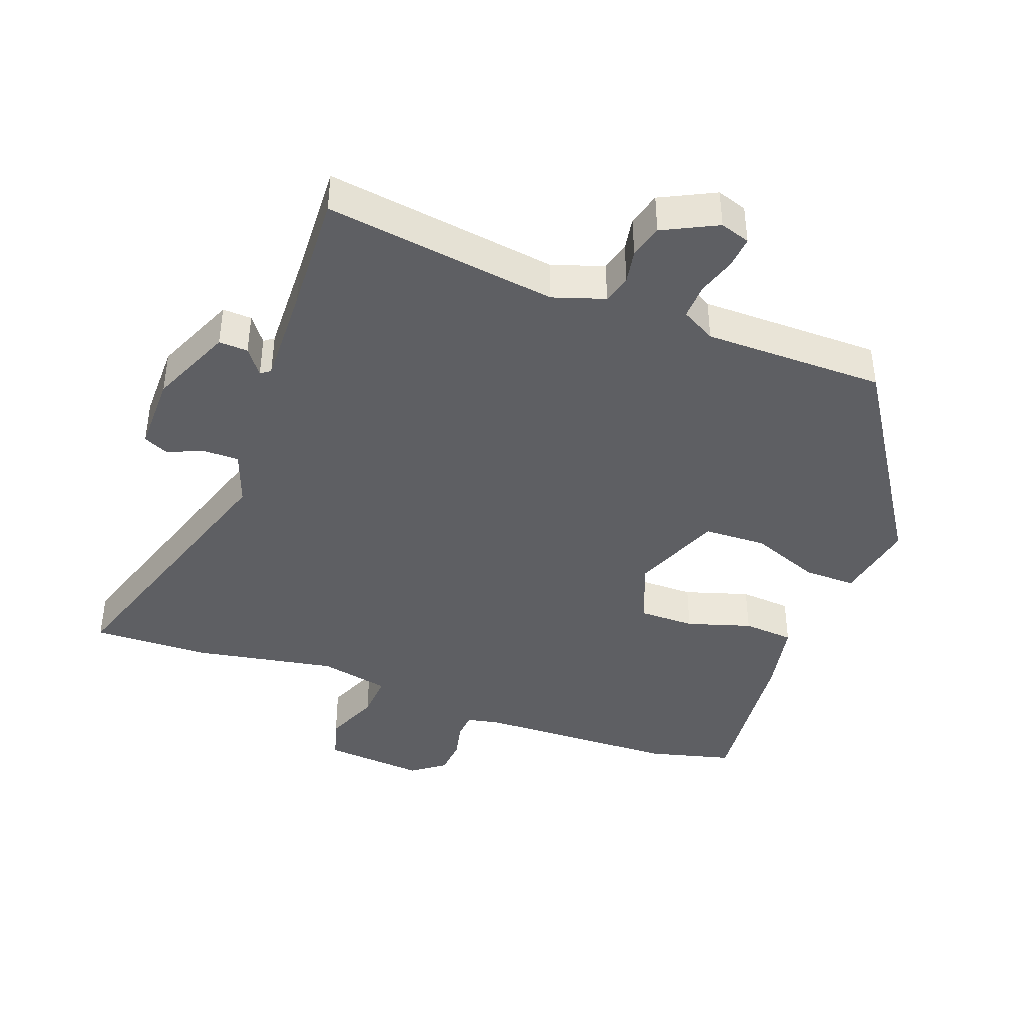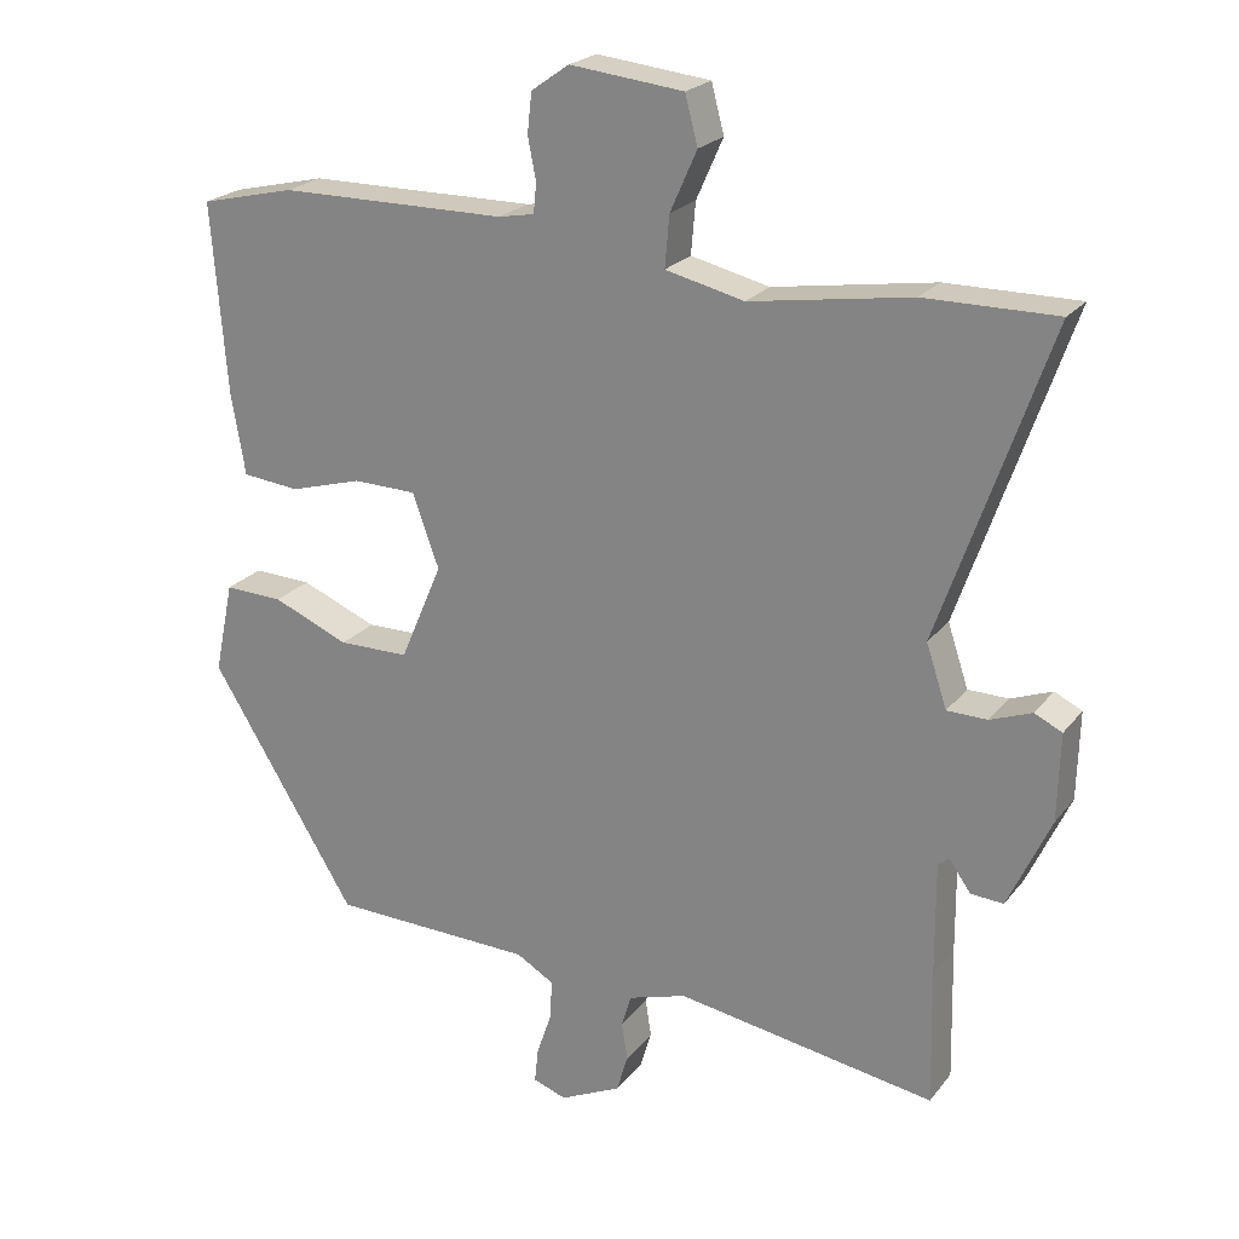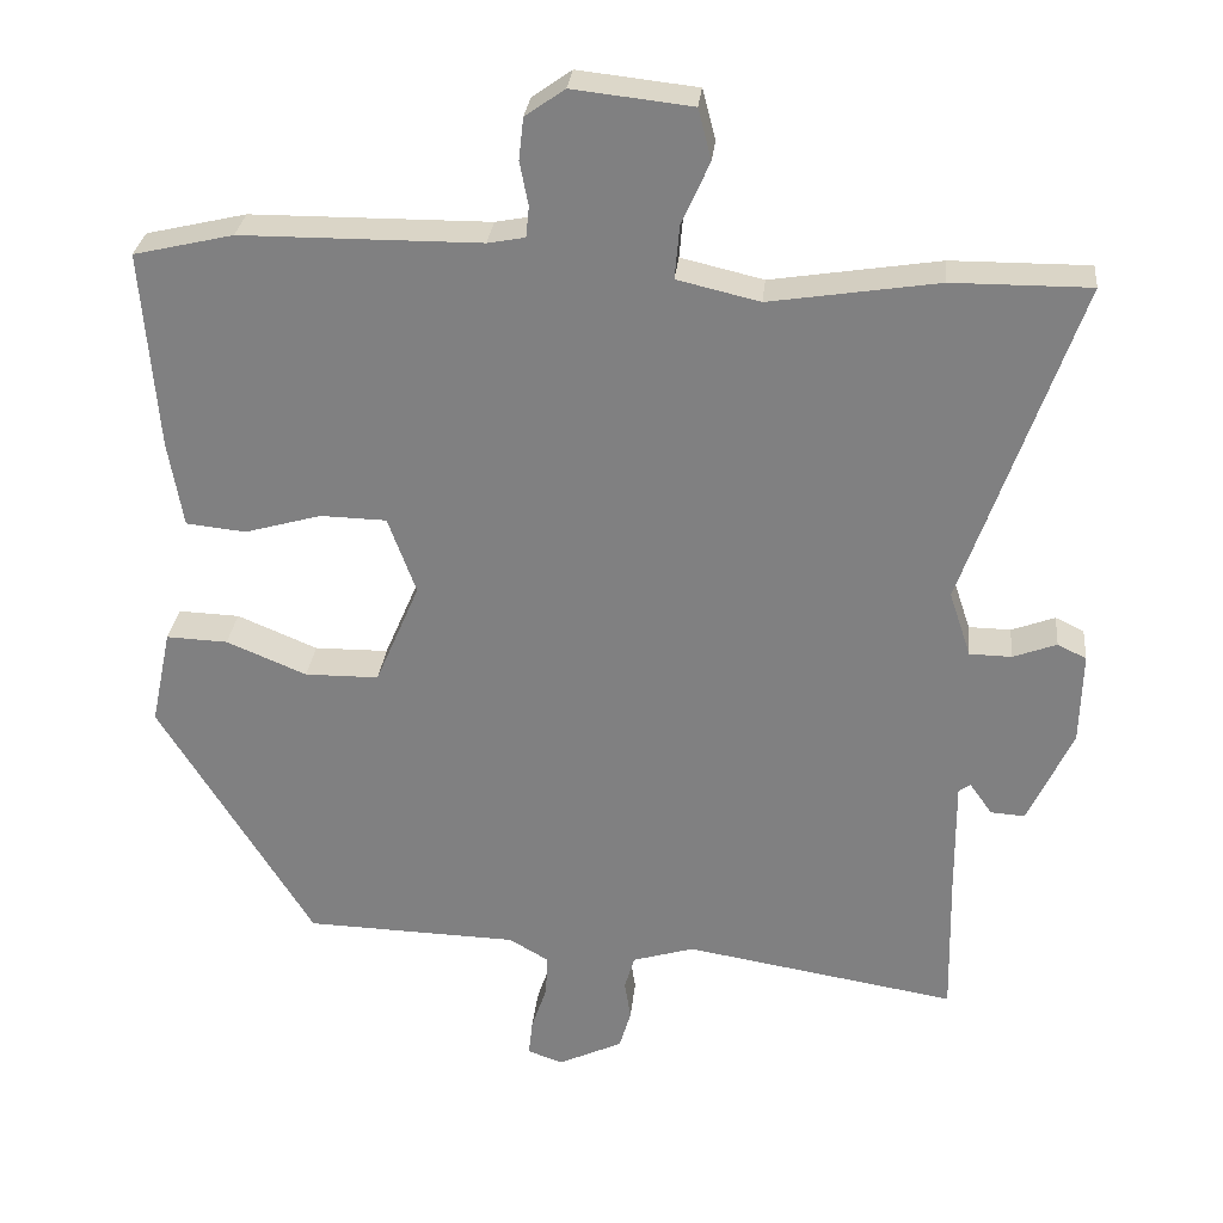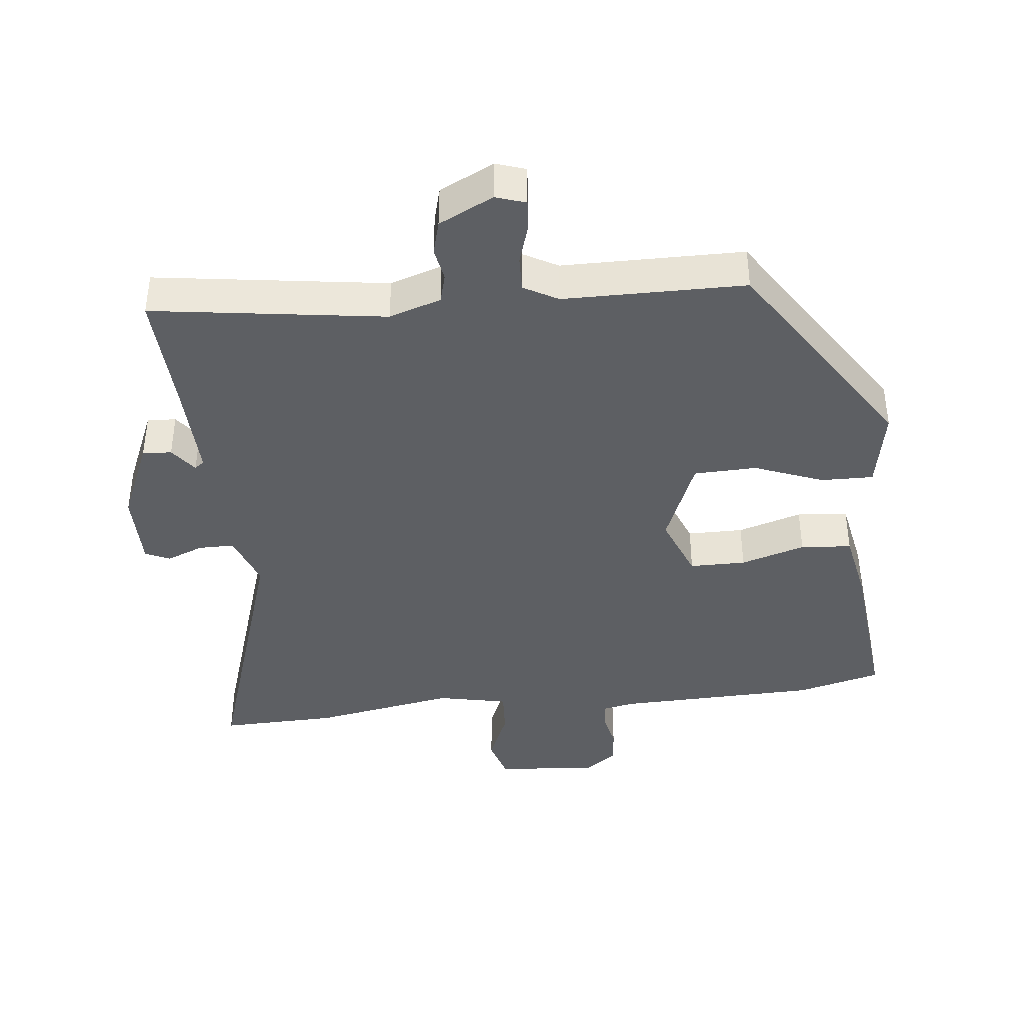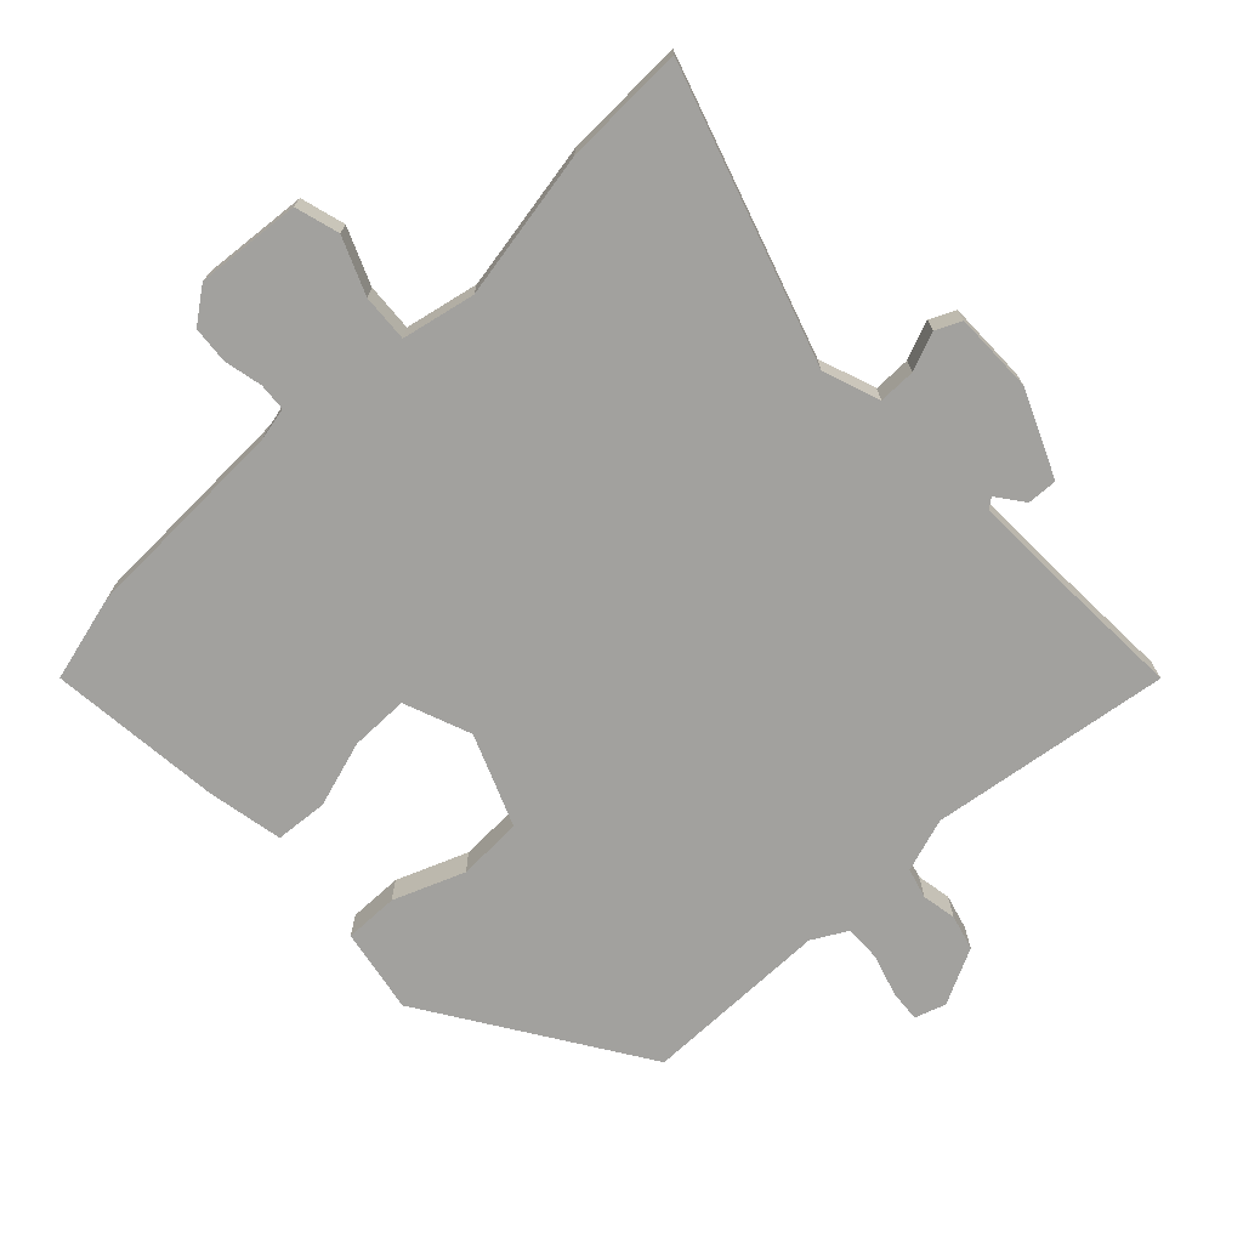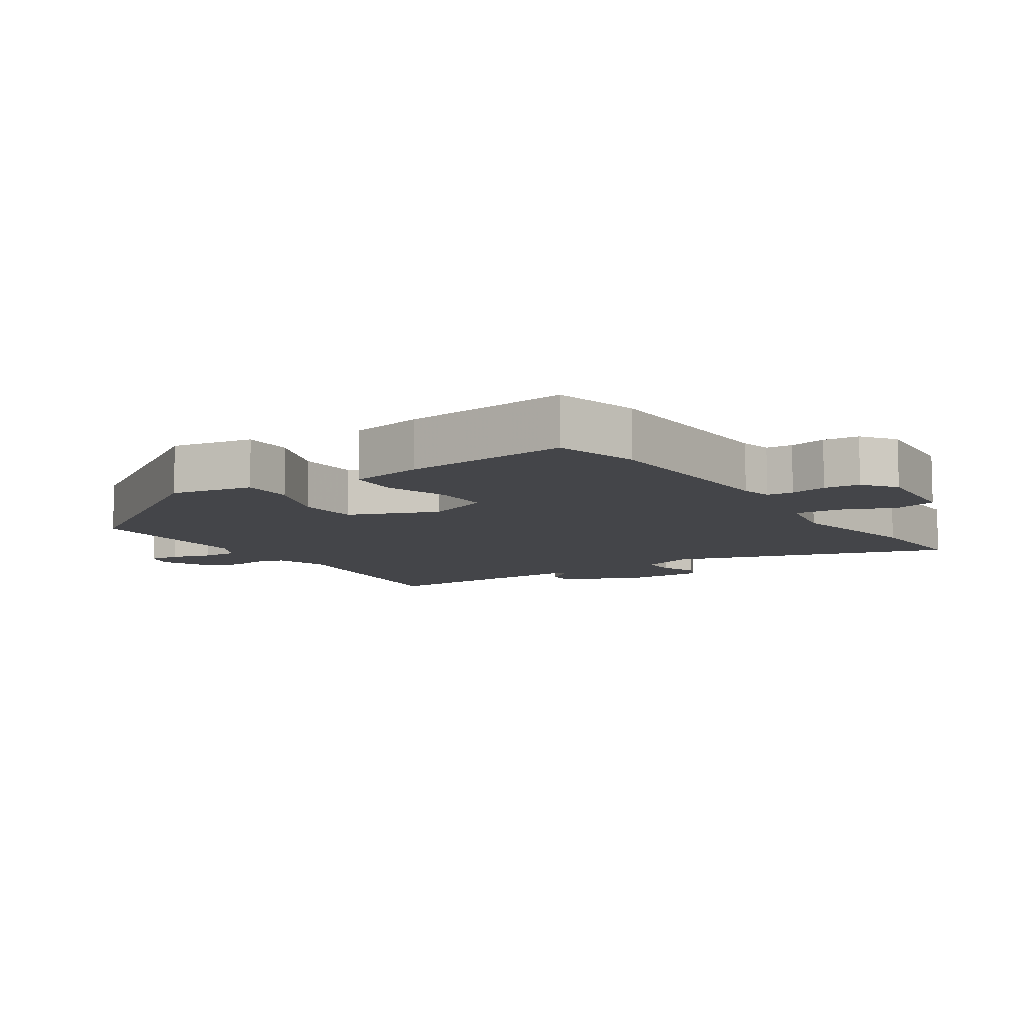
<metadata>
{"format":"obj","ext":"obj","renderer":"f3d","projection":"perspective","resolution":1024,"background":"white","views":[{"elev":-41.3,"azim":161.0,"up":"+Y"},{"elev":22.5,"azim":27.7,"up":"+Z"},{"elev":29.1,"azim":5.8,"up":"+Z"},{"elev":-40.2,"azim":-172.5,"up":"+Y"},{"elev":-72.0,"azim":44.9,"up":"+Y"},{"elev":-9.0,"azim":-55.0,"up":"+Y"}]}
</metadata>
<code>
v 0.467 0.07 0.5
v 0.644 0.07 0.501
v 0.497 0.07 0.08
v 0.525 0.07 -0.004
v 0.579 0.07 -0.005
v 0.635 0.07 0.016
v 0.672 0.07 -0.002
v 0.669 0.07 -0.12
v 0.612 0.07 -0.244
v 0.568 0.07 -0.241
v 0.539 0.07 -0.2
v 0.524 0.07 -0.211
v 0.525 0.07 -0.365
v 0.529 0.07 -0.547
v 0.179 0.07 -0.489
v 0.1 0.07 -0.513
v 0.087 0.07 -0.557
v 0.095 0.07 -0.608
v 0.08 0.07 -0.659
v -0.003 0.07 -0.698
v -0.048 0.07 -0.682
v -0.043 0.07 -0.635
v -0.023 0.07 -0.576
v -0.02 0.07 -0.522
v -0.071 0.07 -0.492
v -0.345 0.07 -0.484
v -0.542 0.07 -0.163
v -0.516 0.07 -0.039
v -0.437 0.07 -0.042
v -0.334 0.07 -0.085
v -0.239 0.07 -0.084
v -0.182 0.07 0.049
v -0.218 0.07 0.148
v -0.303 0.07 0.15
v -0.401 0.07 0.122
v -0.478 0.07 0.13
v -0.497 0.07 0.242
v -0.517 0.07 0.496
v -0.389 0.07 0.526
v -0.082 0.07 0.528
v -0.034 0.07 0.537
v -0.03 0.07 0.577
v -0.041 0.07 0.633
v -0.035 0.07 0.687
v 0.016 0.07 0.723
v 0.169 0.07 0.706
v 0.186 0.07 0.641
v 0.15 0.07 0.56
v 0.144 0.07 0.491
v 0.25 0.07 0.466
v 0.467 0 0.5
v 0.644 0 0.501
v 0.497 0 0.08
v 0.525 0 -0.004
v 0.579 0 -0.005
v 0.635 0 0.016
v 0.672 0 -0.002
v 0.669 0 -0.12
v 0.612 0 -0.244
v 0.568 0 -0.241
v 0.539 0 -0.2
v 0.524 0 -0.211
v 0.525 0 -0.365
v 0.529 0 -0.547
v 0.179 0 -0.489
v 0.1 0 -0.513
v 0.087 0 -0.557
v 0.095 0 -0.608
v 0.08 0 -0.659
v -0.003 0 -0.698
v -0.048 0 -0.682
v -0.043 0 -0.635
v -0.023 0 -0.576
v -0.02 0 -0.522
v -0.071 0 -0.492
v -0.345 0 -0.484
v -0.542 0 -0.163
v -0.516 0 -0.039
v -0.437 0 -0.042
v -0.334 0 -0.085
v -0.239 0 -0.084
v -0.182 0 0.049
v -0.218 0 0.148
v -0.303 0 0.15
v -0.401 0 0.122
v -0.478 0 0.13
v -0.497 0 0.242
v -0.517 0 0.496
v -0.389 0 0.526
v -0.082 0 0.528
v -0.034 0 0.537
v -0.03 0 0.577
v -0.041 0 0.633
v -0.035 0 0.687
v 0.016 0 0.723
v 0.169 0 0.706
v 0.186 0 0.641
v 0.15 0 0.56
v 0.144 0 0.491
v 0.25 0 0.466
f 46 47 48
f 45 46 48
f 44 45 48
f 43 44 48
f 42 43 48
f 41 42 48 49
f 40 41 49
f 40 49 50
f 39 40 50
f 38 39 50
f 37 38 50
f 36 37 50
f 35 36 50
f 34 35 50
f 28 29 30
f 27 28 30
f 26 27 30
f 25 26 30
f 24 25 30 31
f 21 22 23
f 20 21 23
f 19 20 23
f 18 19 23
f 17 18 23
f 16 17 23 24
f 24 31 32
f 16 24 32
f 15 16 32
f 9 10 11
f 8 9 11
f 7 8 11
f 6 7 11
f 5 6 11
f 4 5 11 12
f 3 4 12
f 50 1 2 3
f 50 3 12 13
f 33 34 50
f 32 33 50
f 15 32 50
f 14 15 50
f 13 14 50
f 98 97 96
f 98 96 95
f 98 95 94
f 98 94 93
f 98 93 92
f 99 98 92 91
f 99 91 90
f 100 99 90
f 100 90 89
f 100 89 88
f 100 88 87
f 100 87 86
f 100 86 85
f 100 85 84
f 80 79 78
f 80 78 77
f 80 77 76
f 80 76 75
f 81 80 75 74
f 73 72 71
f 73 71 70
f 73 70 69
f 73 69 68
f 73 68 67
f 74 73 67 66
f 82 81 74
f 82 74 66
f 82 66 65
f 61 60 59
f 61 59 58
f 61 58 57
f 61 57 56
f 61 56 55
f 62 61 55 54
f 62 54 53
f 53 52 51 100
f 63 62 53 100
f 100 84 83
f 100 83 82
f 100 82 65
f 100 65 64
f 100 64 63
f 1 51 52 2
f 2 52 53 3
f 3 53 54 4
f 4 54 55 5
f 5 55 56 6
f 6 56 57 7
f 7 57 58 8
f 8 58 59 9
f 9 59 60 10
f 10 60 61 11
f 11 61 62 12
f 12 62 63 13
f 13 63 64 14
f 14 64 65 15
f 15 65 66 16
f 16 66 67 17
f 17 67 68 18
f 18 68 69 19
f 19 69 70 20
f 20 70 71 21
f 21 71 72 22
f 22 72 73 23
f 23 73 74 24
f 24 74 75 25
f 25 75 76 26
f 26 76 77 27
f 27 77 78 28
f 28 78 79 29
f 29 79 80 30
f 30 80 81 31
f 31 81 82 32
f 32 82 83 33
f 33 83 84 34
f 34 84 85 35
f 35 85 86 36
f 36 86 87 37
f 37 87 88 38
f 38 88 89 39
f 39 89 90 40
f 40 90 91 41
f 41 91 92 42
f 42 92 93 43
f 43 93 94 44
f 44 94 95 45
f 45 95 96 46
f 46 96 97 47
f 47 97 98 48
f 48 98 99 49
f 49 99 100 50
f 50 100 51 1

</code>
